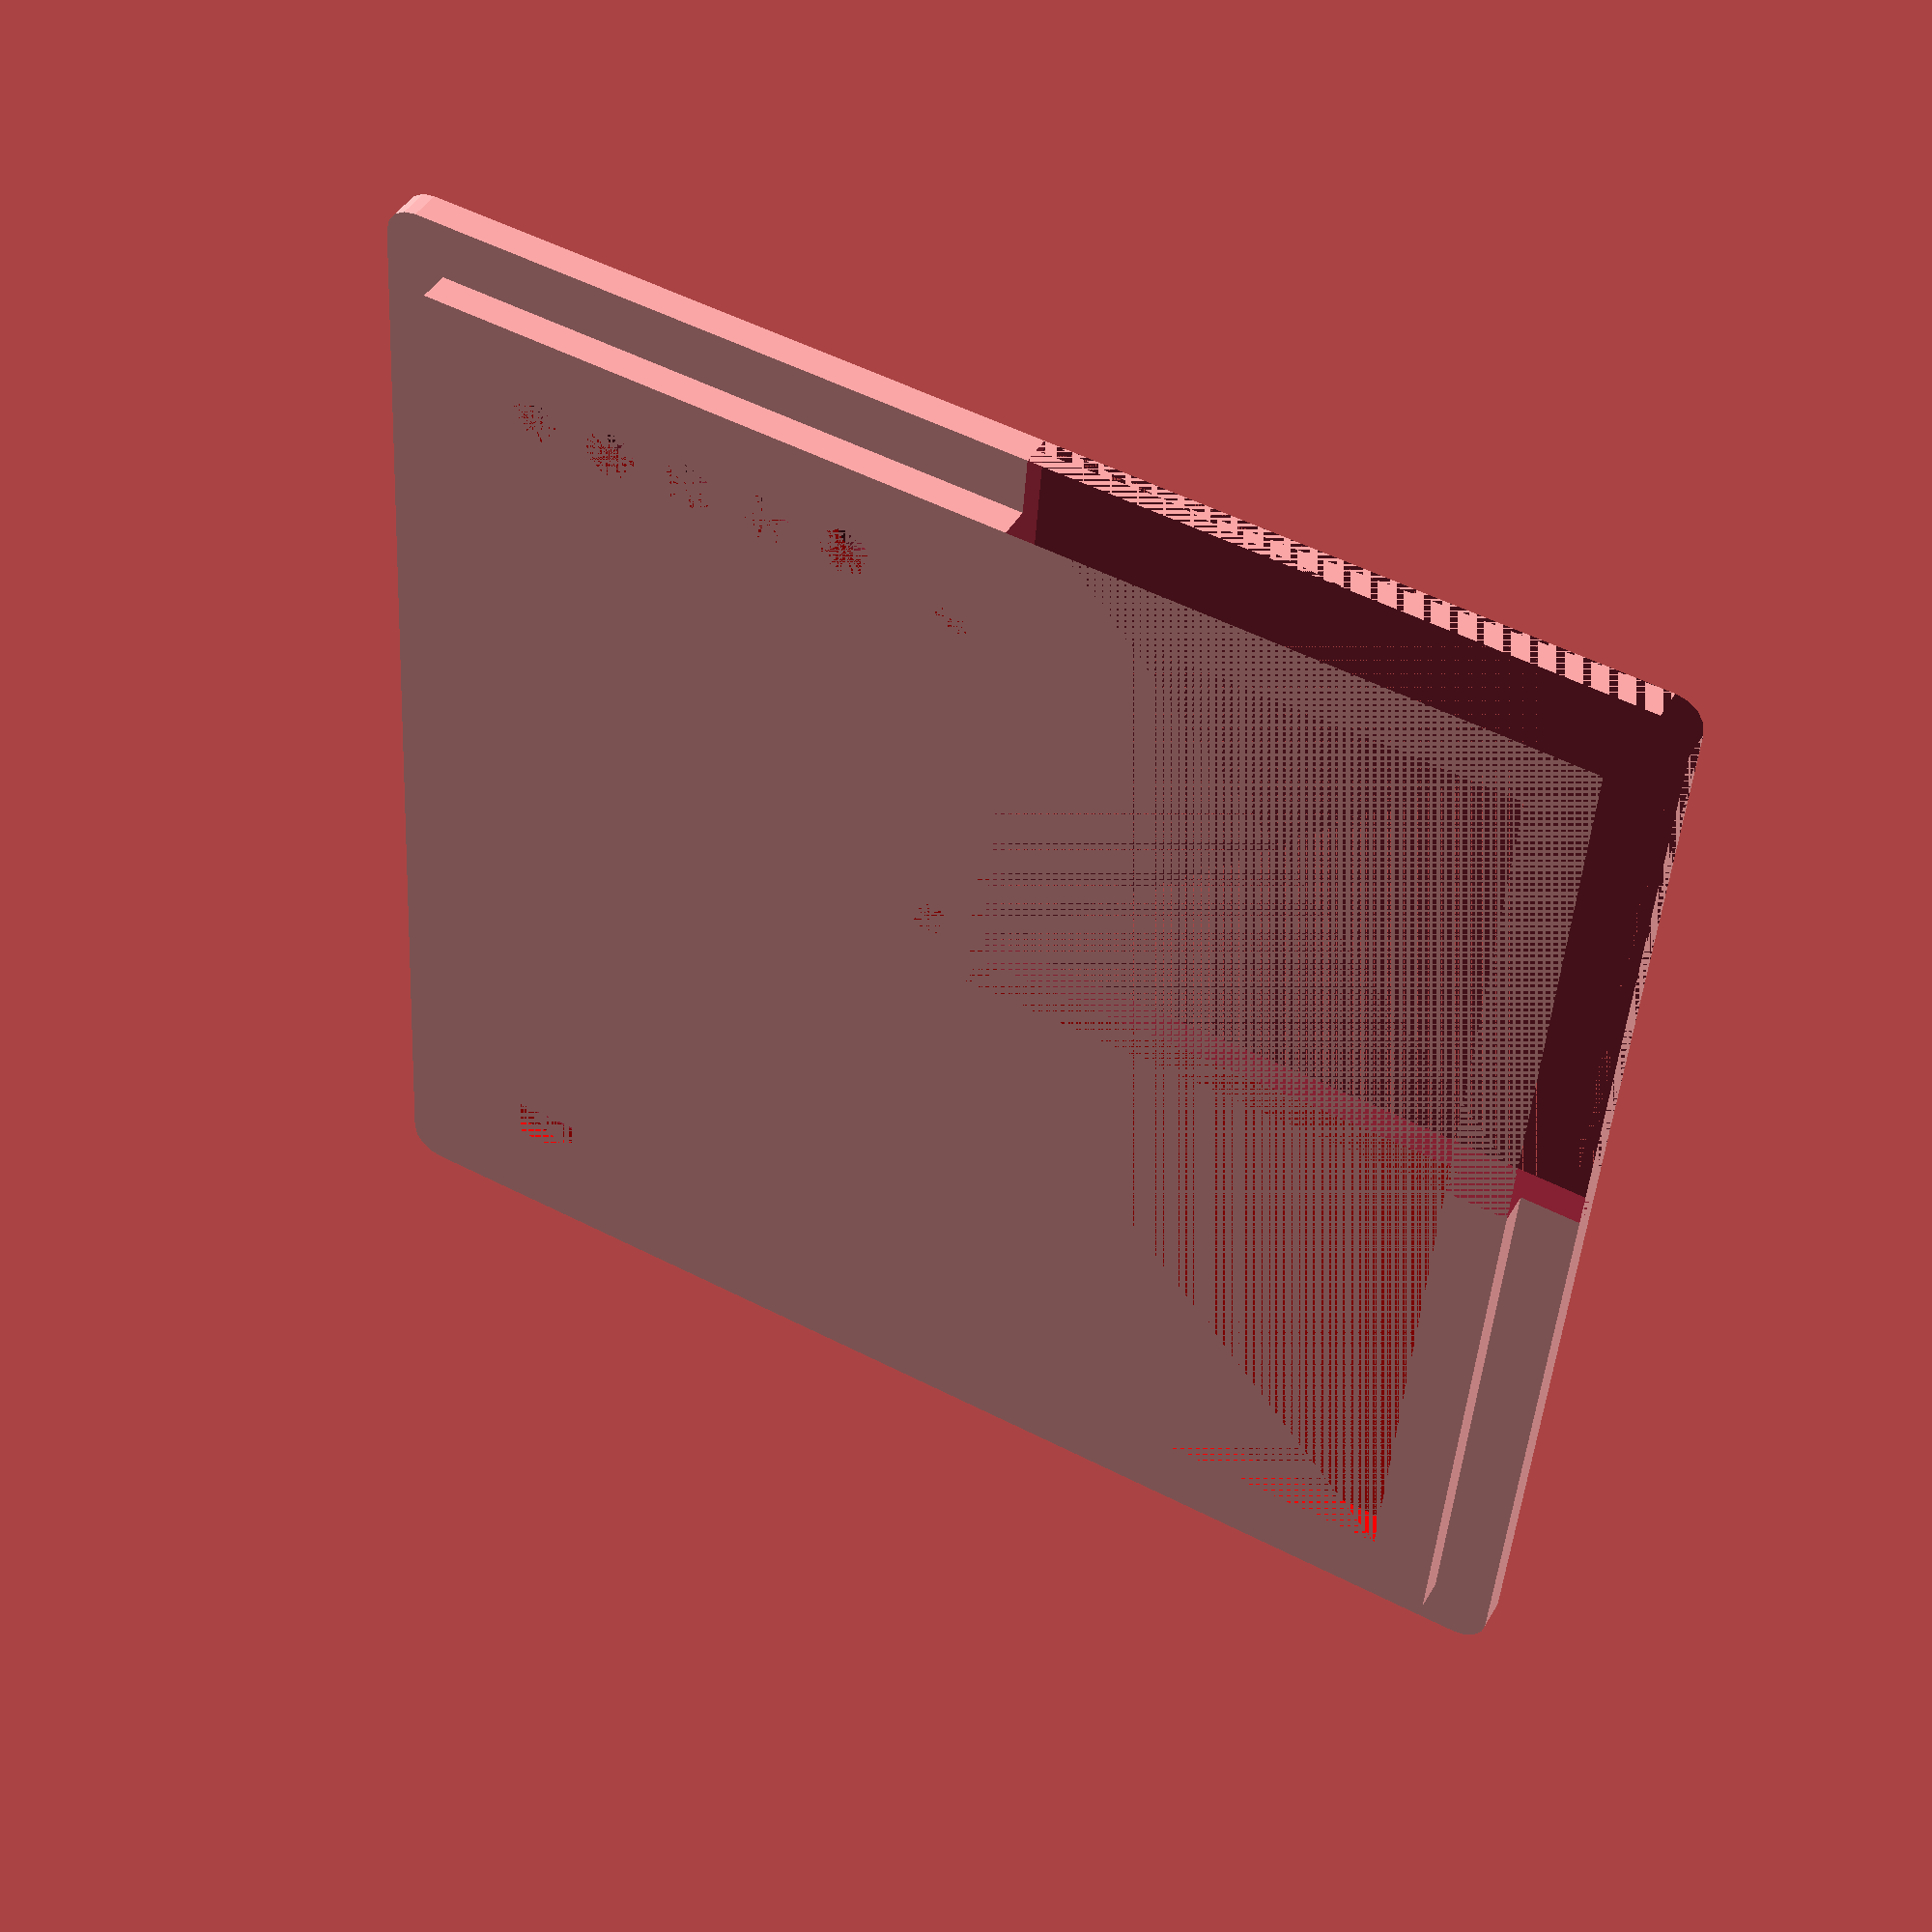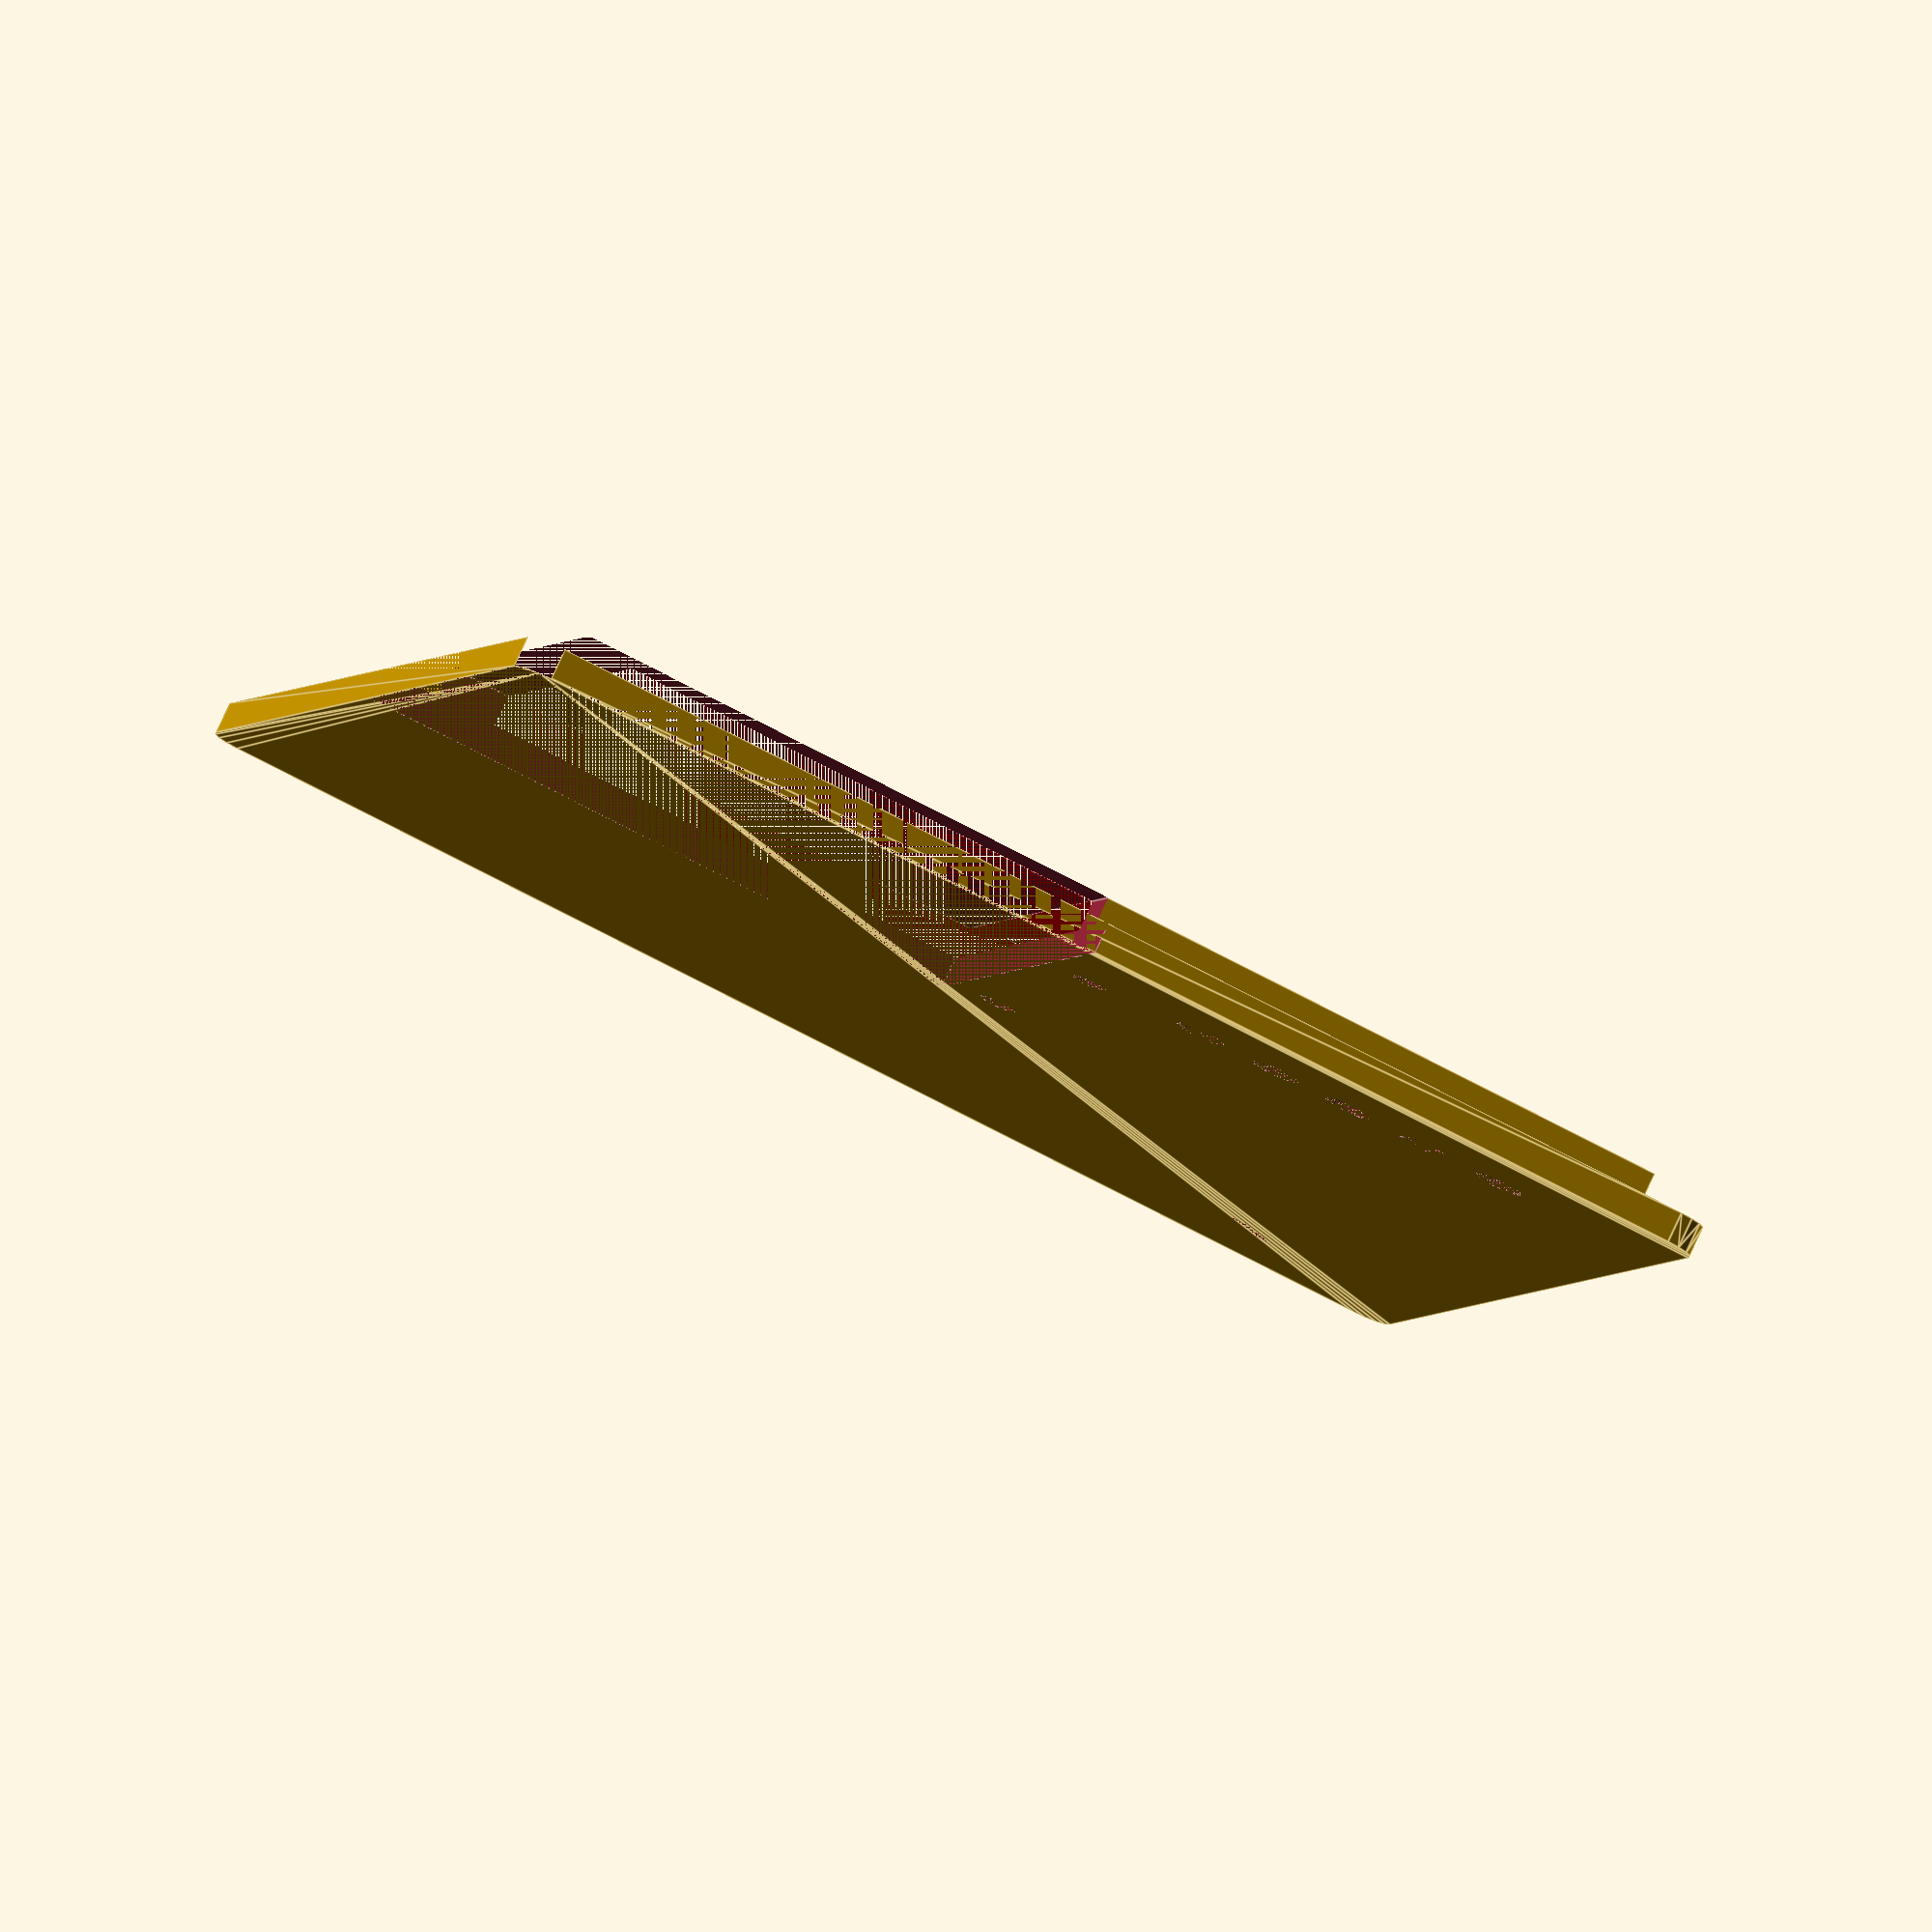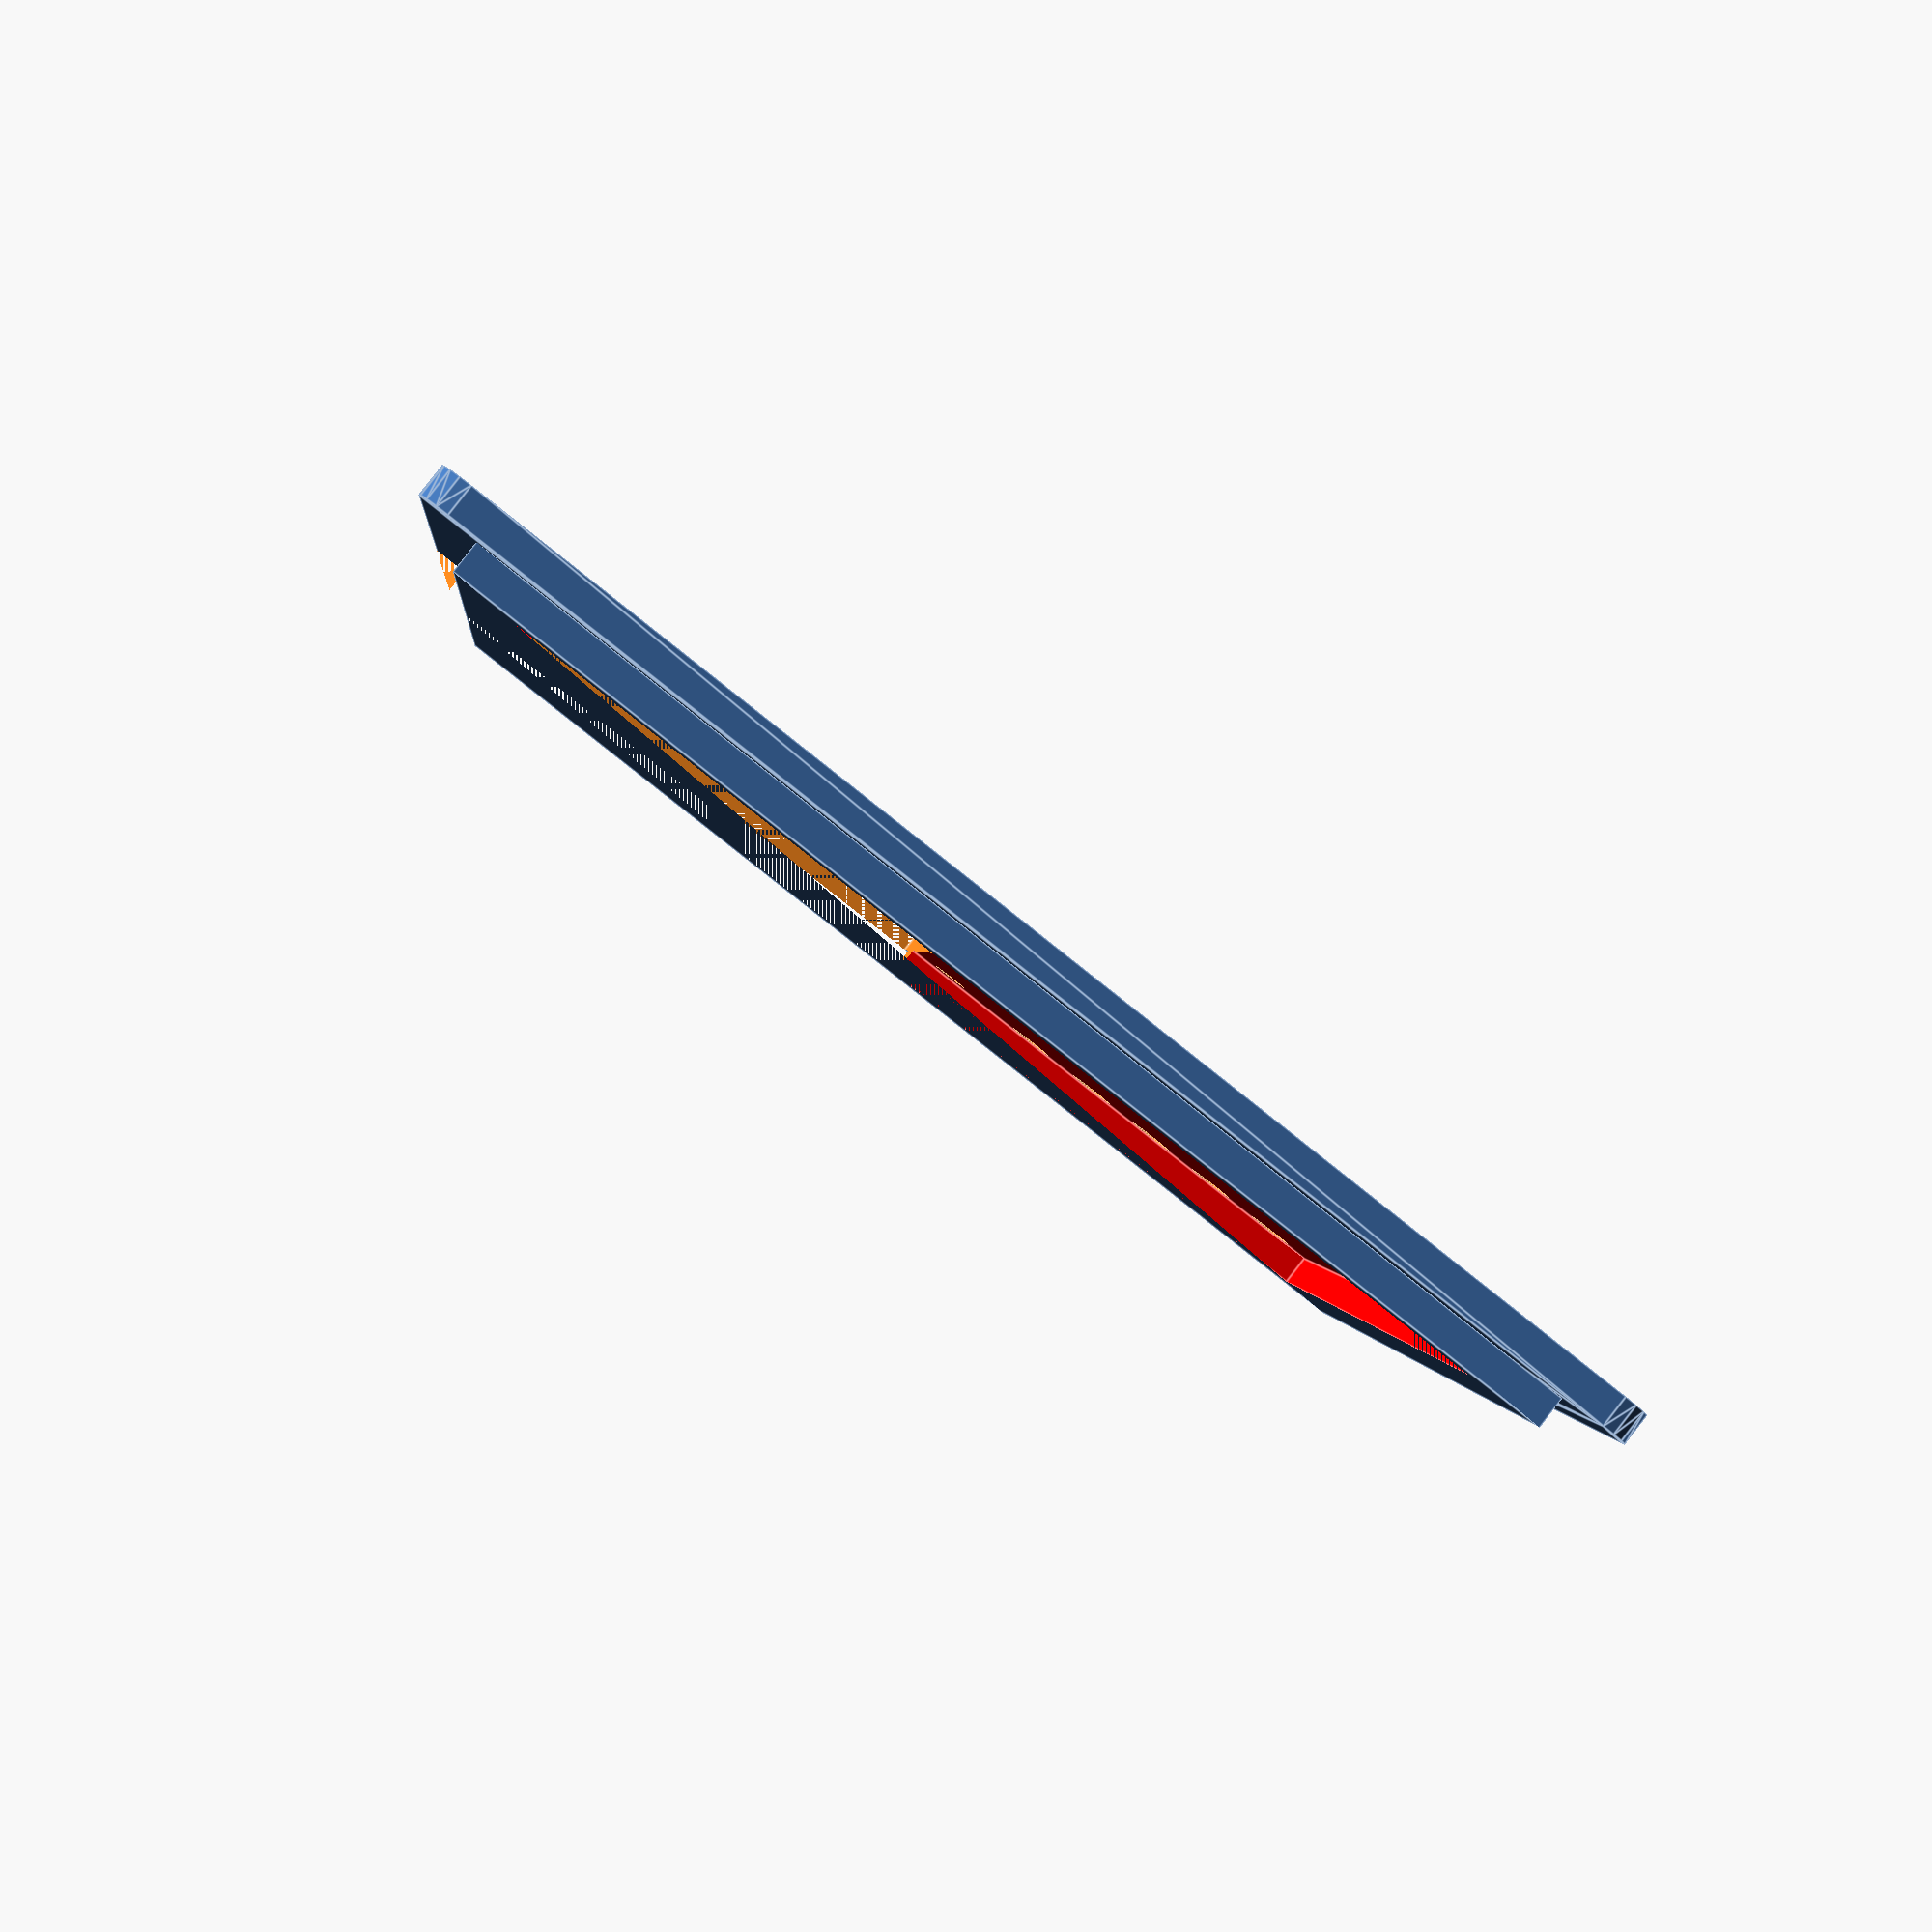
<openscad>
difference()
{
    main();
    pipes();
    adapter();
    split();
}

// main
width = 200;
radius = 5;
// addon   
border = 14;

//////////
// Case //
//////////
module main() {
    translate ([5, 5, 0]) {
        union()
        {
            main_positiv();
            main_addon();
        }
    }
}

module main_addon() {
    difference()
    {
        main_addon_positiv();
        main_addon_negative();
    }
}

module main_addon_positiv() {
    t = (border-radius) / 2;
    w = width - border;
    
    translate ([t, t, 5]) {
        cube([w, w, 5]);
    }
}

module main_addon_negative() {
    l = 10;
    
    t = ((border-radius) / 2) + l;
    w = width - border - 2*l;
    
    translate ([t, t, 5]) {
        color("red"){
            cube([w, w, 5]);
        }
    }
}

module main_positiv() {
    w = width - radius;
    
    minkowski() {
        cube([w, w, 1]);
        cylinder(r=radius,h=4);
    }
}


// Pipe //
module pipes() {
    count = 5;
    pipe_width = 8;
    space = 5;
    
    translate([125,25,0]) {
        union() {
            for (i = [0:4]) {
                translate([((pipe_width + space) * i), 0, 0]) {
                    pipe();
                }
            }
        }
    }
}

module pipe() {
    cylinder(r=4, h=10, $fa=0.5, $fs=0.5);
}

// Adapter //
module adapter() {
    height = 10;
    length = 10;
    width = 7;
                    
    translate([170, 175, 0]) {
        cube([length, width, height]);  
    }
}

module split() {          
    cube([100, 100, 10]);  
           
    translate([107, 30, 0]) {
       cylinder(r=3, h=10, $fa=0.5, $fs=0.5);  
    }
                 
    translate([107, 90, 0]) {
       cylinder(r=3, h=10, $fa=0.5, $fs=0.5); 
    }
}



</openscad>
<views>
elev=315.5 azim=184.0 roll=28.6 proj=p view=solid
elev=279.5 azim=165.0 roll=204.8 proj=o view=edges
elev=93.1 azim=186.2 roll=142.0 proj=p view=edges
</views>
